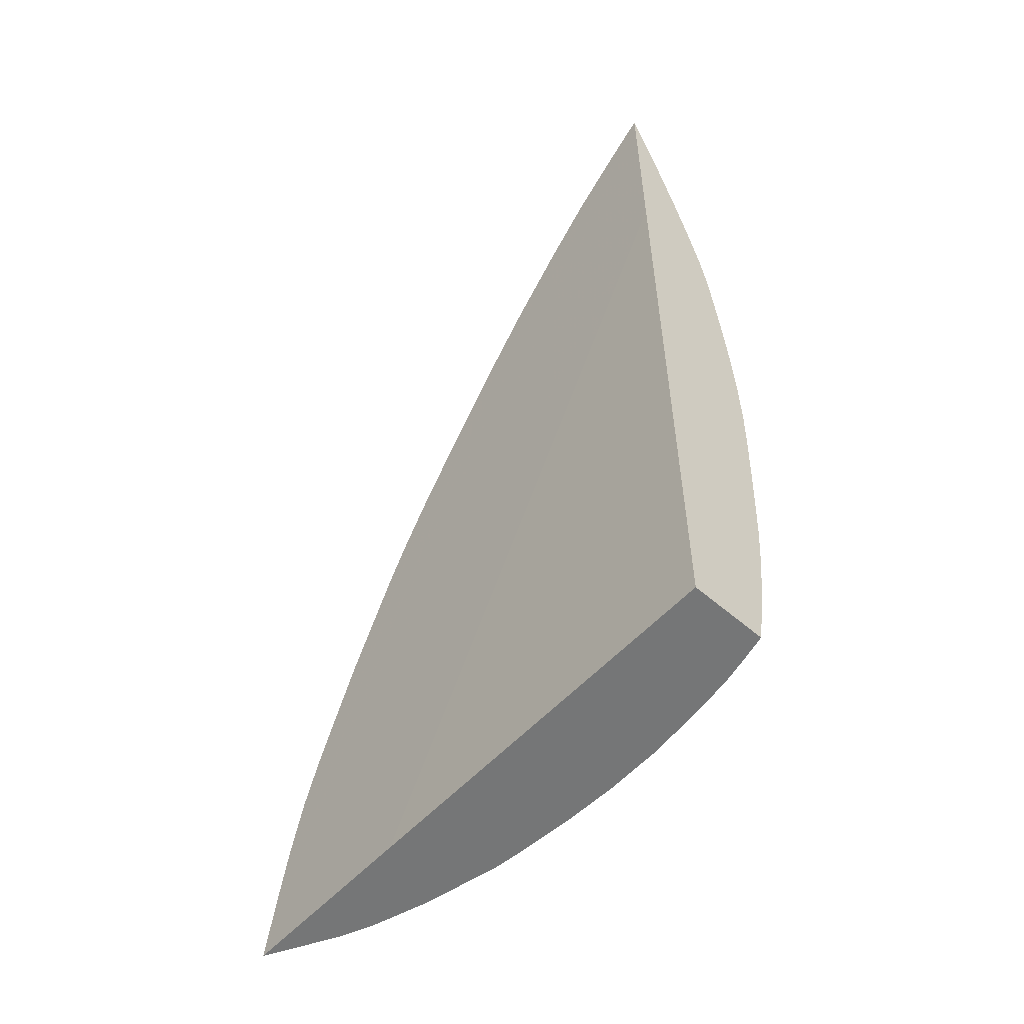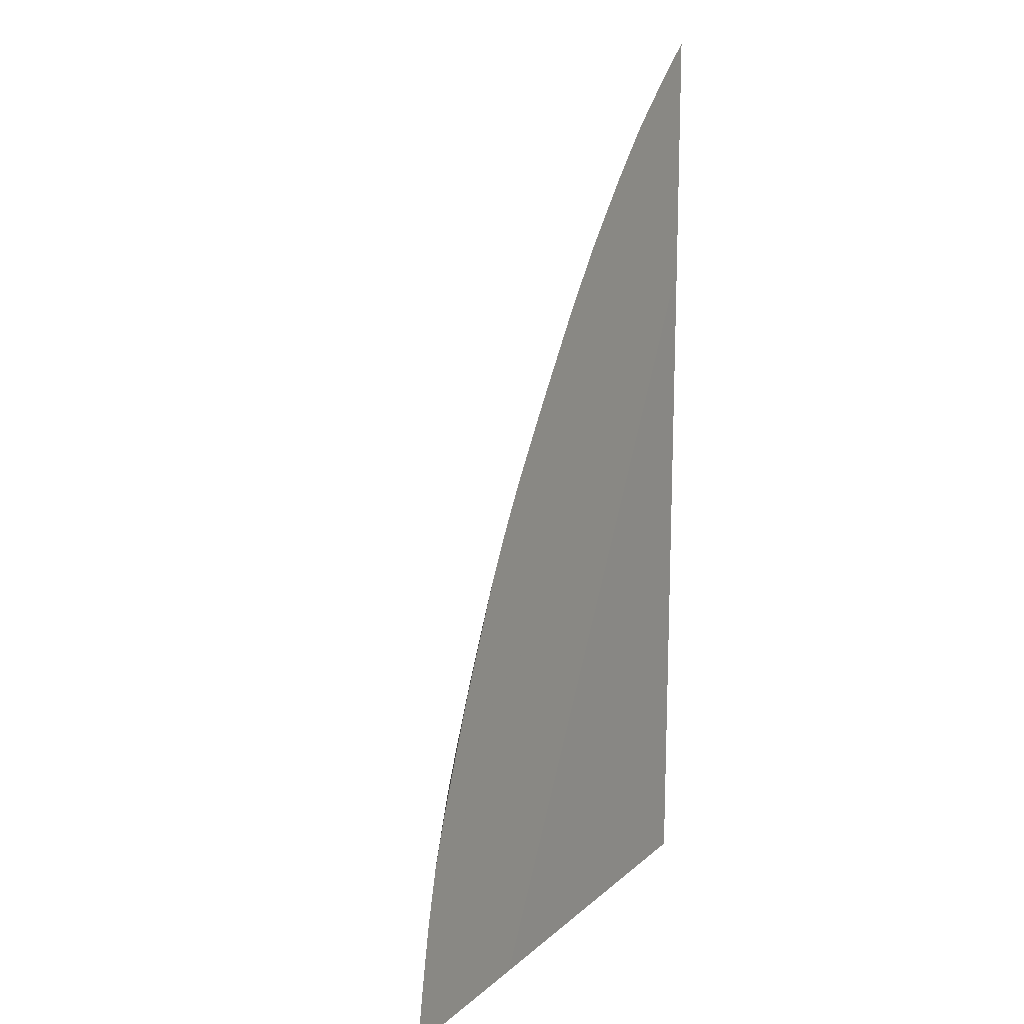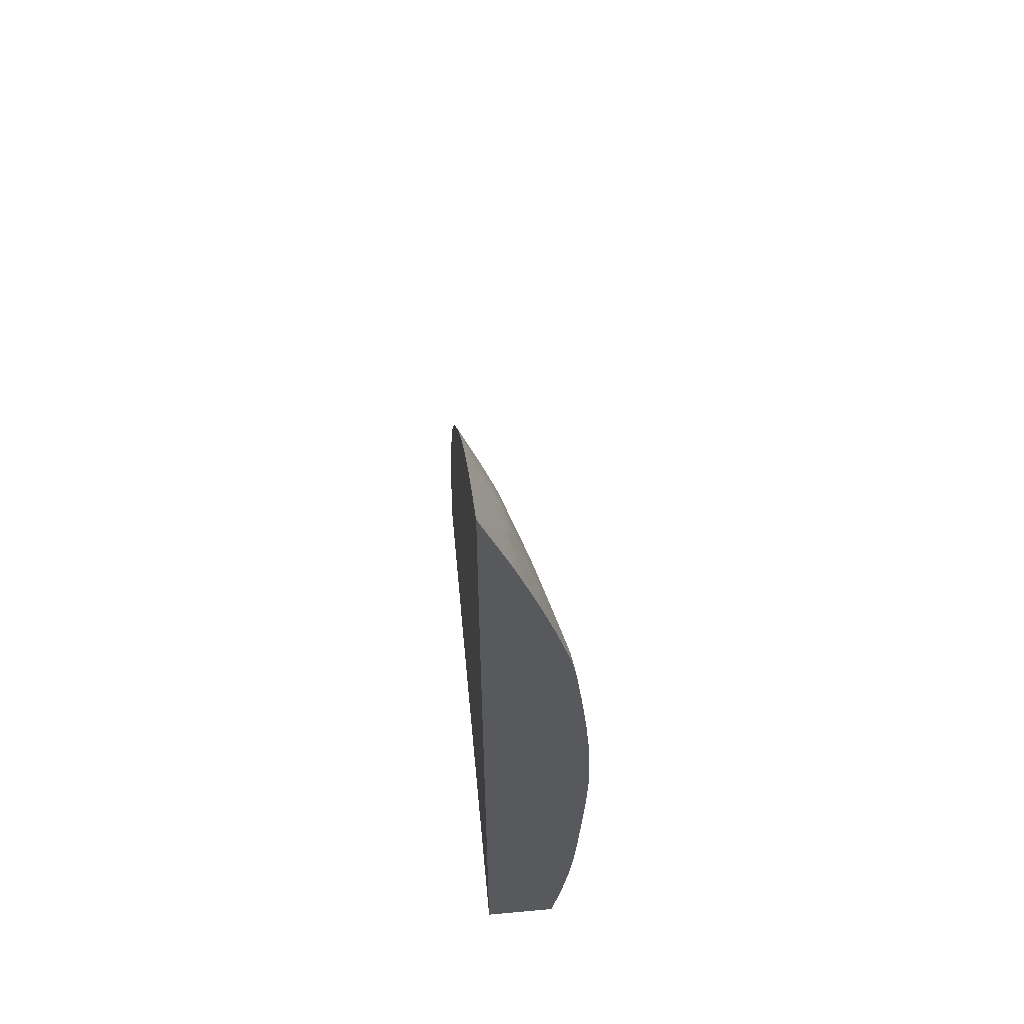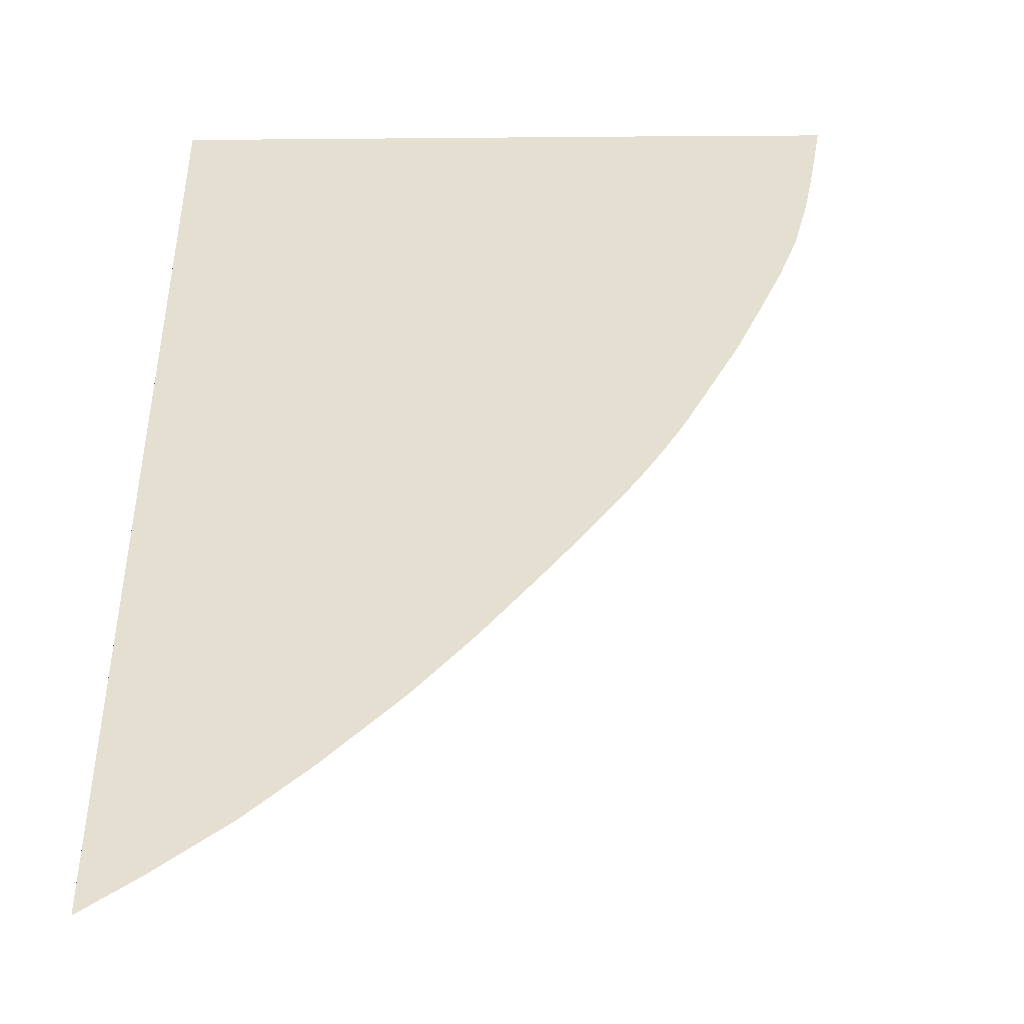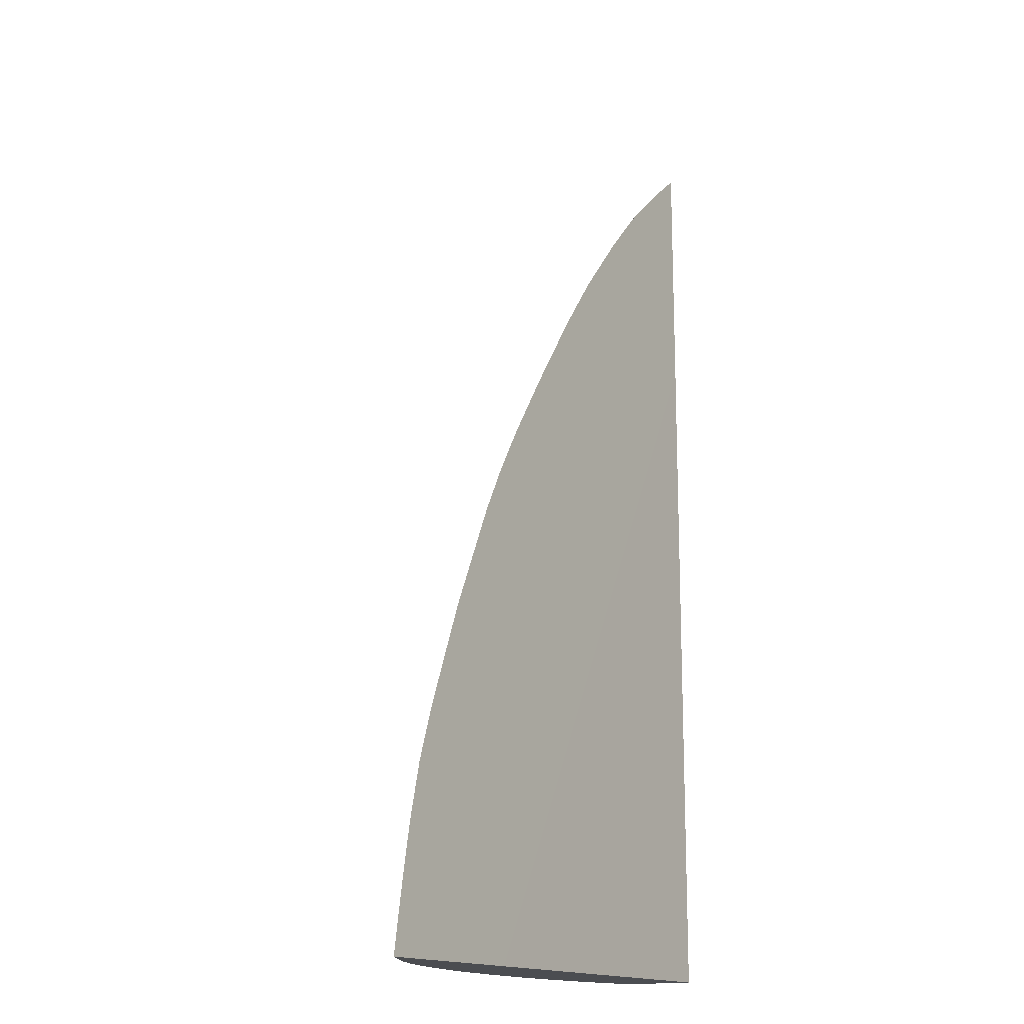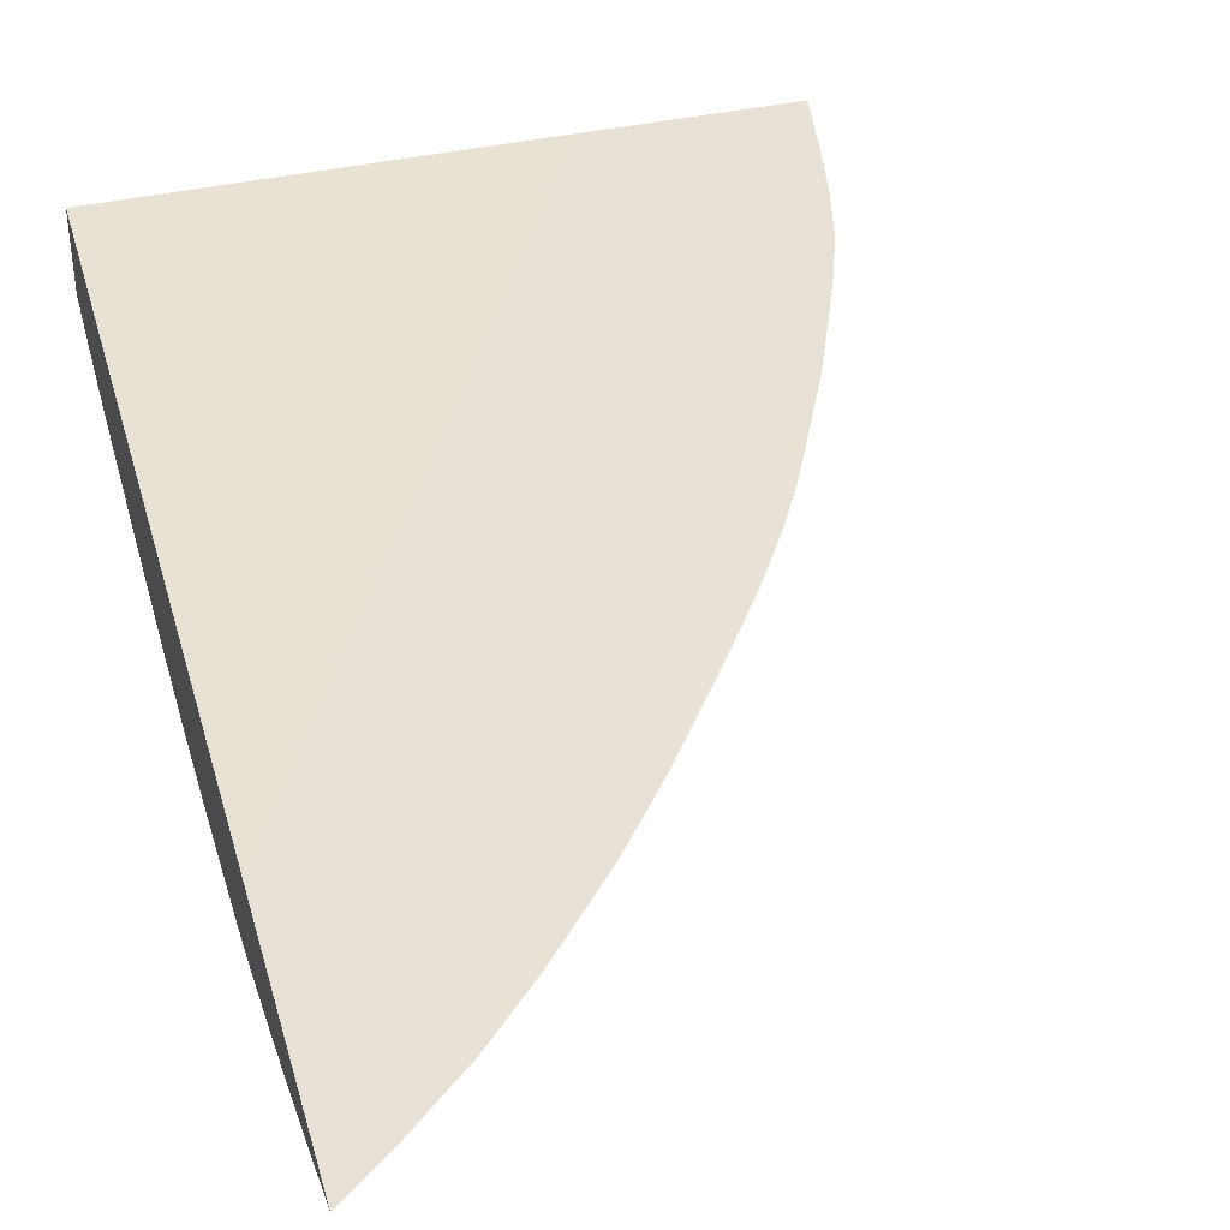
<metadata>
{"format":"obj","ext":"obj","renderer":"f3d","projection":"perspective","resolution":1024,"background":"white","views":[{"elev":-56.7,"azim":47.9,"up":"+Y"},{"elev":15.0,"azim":-59.7,"up":"+Y"},{"elev":60.1,"azim":84.7,"up":"+Y"},{"elev":37.4,"azim":179.3,"up":"+Z"},{"elev":-15.8,"azim":-57.6,"up":"+Y"},{"elev":40.1,"azim":164.9,"up":"+Z"}]}
</metadata>
<code>
v -0.0706 0.09618 0.02742
v -0.06972 0.09618 0.02694
v -0.06661 0.09618 0.02742
v -0.07052 0.09663 0.02742
v -0.06904 0.09747 0.02668
v -0.06911 0.09662 0.02664
v -0.06914 0.09618 0.02662
v -0.05821 0.09618 0.0274
v -0.05821 0.1119 0.02742
v -0.07037 0.09747 0.02742
v -0.06851 0.09782 0.02647
v -0.07032 0.09779 0.02742
v -0.07017 0.09857 0.02742
v -0.07009 0.09894 0.02742
v -0.06896 0.09824 0.02672
v -0.0683 0.09894 0.02649
v -0.06841 0.09662 0.02633
v -0.06841 0.09618 0.02631
v -0.05821 0.09618 0.02573
v -0.05821 0.1175 0.02742
v -0.06725 0.09894 0.02608
v -0.06957 0.09894 0.02713
v -0.06981 0.1001 0.02742
v -0.06957 0.1001 0.02729
v -0.06888 0.09894 0.02677
v -0.06814 0.1001 0.02656
v -0.06725 0.1001 0.02621
v -0.06725 0.09778 0.02599
v -0.06725 0.09662 0.02594
v -0.06725 0.09618 0.02593
v -0.05867 0.09618 0.02563
v -0.05848 0.09704 0.02553
v -0.05821 0.09759 0.0255
v -0.05821 0.1174 0.0274
v -0.05916 0.1163 0.02727
v -0.05823 0.1175 0.02742
v -0.0661 0.1012 0.02602
v -0.0661 0.1001 0.02589
v -0.0661 0.09894 0.02578
v -0.06974 0.1003 0.02742
v -0.06872 0.1001 0.02684
v -0.0696 0.1007 0.02742
v -0.06852 0.1012 0.02694
v -0.06795 0.1012 0.02665
v -0.06725 0.1012 0.02638
v -0.0661 0.1024 0.02616
v -0.0661 0.09778 0.02571
v -0.06602 0.09674 0.02565
v -0.0661 0.09618 0.02565
v -0.05879 0.09618 0.0256
v -0.05934 0.09618 0.02549
v -0.05821 0.09787 0.02546
v -0.05821 0.1158 0.02682
v -0.05833 0.1155 0.02677
v -0.0592 0.1151 0.02687
v -0.05915 0.1167 0.02742
v -0.05961 0.1144 0.02675
v -0.06032 0.1151 0.02723
v -0.06494 0.1036 0.02597
v -0.06318 0.104 0.02556
v -0.06332 0.1033 0.02553
v -0.06437 0.1007 0.02555
v -0.06544 0.09778 0.02557
v -0.06941 0.1013 0.02742
v -0.0683 0.1023 0.02704
v -0.06784 0.1018 0.0267
v -0.06727 0.1023 0.02656
v -0.0661 0.1036 0.02633
v -0.06494 0.1047 0.02614
v -0.06552 0.0972 0.02555
v -0.06558 0.09643 0.02554
v -0.06559 0.09618 0.02554
v -0.05992 0.09618 0.02541
v -0.05916 0.09778 0.02533
v -0.05821 0.09894 0.02533
v -0.05821 0.1154 0.0267
v -0.05884 0.1147 0.02664
v -0.06031 0.1156 0.02742
v -0.0592 0.114 0.02651
v -0.06004 0.1137 0.02662
v -0.06081 0.1133 0.02674
v -0.06038 0.114 0.02685
v -0.06058 0.1154 0.02742
v -0.06379 0.1047 0.02581
v -0.063 0.1047 0.02561
v -0.0622 0.1055 0.02552
v -0.06243 0.1047 0.02547
v -0.06273 0.1036 0.02544
v -0.06148 0.1036 0.02523
v -0.06897 0.1024 0.02742
v -0.06841 0.1036 0.02738
v -0.06745 0.1036 0.02688
v -0.06766 0.1026 0.02678
v -0.06672 0.1042 0.02668
v -0.06687 0.1036 0.02662
v -0.06612 0.1047 0.02654
v -0.06494 0.1059 0.02635
v -0.06379 0.107 0.02619
v -0.06379 0.1059 0.02598
v -0.06506 0.09674 0.02547
v -0.06032 0.1047 0.02512
v -0.06501 0.09618 0.02546
v -0.06542 0.09618 0.02551
v -0.0603 0.09618 0.02536
v -0.05916 0.09894 0.02519
v -0.05821 0.1001 0.02522
v -0.05821 0.115 0.02658
v -0.05821 0.1141 0.02631
v -0.05916 0.1128 0.02614
v -0.06038 0.1129 0.02649
v -0.06114 0.1125 0.02662
v -0.0615 0.1129 0.02687
v -0.06148 0.114 0.02725
v -0.06146 0.1144 0.02742
v -0.0626 0.1059 0.02568
v -0.06196 0.1063 0.02558
v -0.06112 0.107 0.0255
v -0.06153 0.1059 0.02543
v -0.06032 0.1059 0.0252
v -0.06148 0.1047 0.0253
v -0.06848 0.1036 0.02742
v -0.06846 0.1036 0.02742
v -0.06841 0.1037 0.02742
v -0.06765 0.1053 0.02742
v -0.06717 0.1047 0.027
v -0.06652 0.105 0.02677
v -0.06555 0.1065 0.02669
v -0.06571 0.1059 0.02663
v -0.06493 0.1069 0.02657
v -0.06386 0.1082 0.02648
v -0.06263 0.1093 0.02633
v -0.06263 0.1082 0.02609
v -0.06263 0.107 0.02587
v -0.06379 0.09662 0.02532
v -0.06032 0.1036 0.02509
v -0.05916 0.1047 0.02501
v -0.05916 0.1059 0.02506
v -0.06379 0.09618 0.02533
v -0.06148 0.09618 0.02527
v -0.06032 0.09662 0.02532
v -0.05916 0.1001 0.02511
v -0.06148 0.09662 0.02524
v -0.05821 0.1012 0.02515
v -0.05821 0.114 0.02626
v -0.05821 0.1128 0.02593
v -0.05916 0.1116 0.02583
v -0.06032 0.1116 0.02615
v -0.0615 0.1116 0.02652
v -0.06219 0.1113 0.02665
v -0.06191 0.112 0.02676
v -0.0626 0.1116 0.02692
v -0.06263 0.1128 0.02732
v -0.06262 0.1131 0.02742
v -0.0619 0.1139 0.02742
v -0.06032 0.107 0.02533
v -0.06091 0.1076 0.02554
v -0.05856 0.111 0.02556
v -0.06028 0.1081 0.02547
v -0.05916 0.107 0.02515
v -0.0674 0.1059 0.02742
v -0.06725 0.1059 0.02734
v -0.06629 0.1059 0.02688
v -0.066 0.1069 0.02701
v -0.0653 0.1073 0.02679
v -0.0643 0.1087 0.02674
v -0.06453 0.1079 0.02664
v -0.06348 0.1093 0.02661
v -0.0626 0.1104 0.02658
v -0.06148 0.1105 0.02624
v -0.06032 0.1105 0.02592
v -0.06263 0.09662 0.02524
v -0.05916 0.1036 0.02501
v -0.05821 0.1047 0.02502
v -0.05821 0.1059 0.02503
v -0.05821 0.107 0.02509
v -0.06263 0.09618 0.02527
v -0.05916 0.1024 0.02504
v -0.05821 0.1036 0.02505
v -0.05821 0.1024 0.0251
v -0.05821 0.1116 0.02561
v -0.06296 0.1107 0.02679
v -0.06325 0.11 0.02669
v -0.0637 0.1104 0.02701
v -0.06384 0.1115 0.02742
v -0.06376 0.1116 0.02742
v -0.06368 0.1117 0.02742
v -0.06285 0.1128 0.02742
v -0.06275 0.1129 0.02742
v -0.05916 0.1082 0.02528
v -0.05883 0.1103 0.02549
v -0.05821 0.1107 0.02546
v -0.05821 0.1106 0.02544
v -0.05821 0.1096 0.02533
v -0.05821 0.1093 0.0253
v -0.05821 0.1082 0.02518
v -0.06735 0.106 0.02742
v -0.06726 0.1062 0.02742
v -0.06683 0.107 0.02742
v -0.06651 0.1075 0.02742
v -0.06617 0.1081 0.02742
v -0.06493 0.1082 0.0269
v -0.06494 0.1093 0.02724
v -0.06405 0.1093 0.02684
v -0.06495 0.1099 0.02742
v -0.06604 0.1083 0.02742
v -0.06533 0.1093 0.02742
f 1 2 7
f 1 7 18
f 1 18 30
f 1 30 49
f 1 49 72
f 1 72 103
f 1 103 102
f 1 102 138
f 1 138 176
f 1 176 139
f 1 139 104
f 1 104 73
f 1 73 51
f 1 51 50
f 1 50 31
f 1 31 19
f 1 19 8
f 1 8 3
f 1 3 9
f 1 9 20
f 1 20 36
f 1 36 56
f 1 56 78
f 1 78 83
f 1 83 114
f 1 114 154
f 1 154 153
f 1 153 188
f 1 188 187
f 1 187 186
f 1 186 185
f 1 185 184
f 1 184 204
f 1 204 206
f 1 206 205
f 1 205 200
f 1 200 199
f 1 199 198
f 1 198 197
f 1 197 196
f 1 196 160
f 1 160 124
f 1 124 123
f 1 123 122
f 1 122 121
f 1 121 90
f 1 90 64
f 1 64 42
f 1 42 40
f 1 40 23
f 1 23 14
f 1 14 13
f 1 13 12
f 1 12 10
f 1 10 4
f 1 4 5
f 1 5 6
f 1 6 2
f 2 6 7
f 3 8 9
f 4 10 5
f 5 11 6
f 5 10 12
f 5 12 13
f 5 13 14
f 5 14 15
f 5 15 16
f 5 16 11
f 6 11 17
f 6 17 7
f 7 17 18
f 8 19 33
f 8 33 52
f 8 52 75
f 8 75 106
f 8 106 143
f 8 143 179
f 8 179 178
f 8 178 173
f 8 173 174
f 8 174 175
f 8 175 195
f 8 195 194
f 8 194 193
f 8 193 192
f 8 192 191
f 8 191 180
f 8 180 145
f 8 145 144
f 8 144 108
f 8 108 107
f 8 107 76
f 8 76 53
f 8 53 34
f 8 34 20
f 8 20 9
f 11 16 21
f 11 21 17
f 14 22 15
f 14 23 24
f 14 24 22
f 15 22 25
f 15 25 16
f 16 25 26
f 16 26 27
f 16 27 21
f 17 21 28
f 17 28 18
f 18 28 29
f 18 29 30
f 19 31 32
f 19 32 33
f 20 34 35
f 20 35 36
f 21 27 37
f 21 37 38
f 21 38 39
f 21 39 28
f 22 24 25
f 23 40 24
f 24 41 25
f 24 40 42
f 24 42 43
f 24 43 41
f 25 41 26
f 26 41 44
f 26 44 27
f 27 44 45
f 27 45 46
f 27 46 59
f 27 59 37
f 28 47 29
f 28 39 47
f 29 47 48
f 29 48 30
f 30 48 49
f 31 50 32
f 32 50 51
f 32 51 33
f 33 51 52
f 34 53 54
f 34 54 55
f 34 55 35
f 35 56 36
f 35 55 57
f 35 57 58
f 35 58 56
f 37 59 60
f 37 60 38
f 38 60 39
f 39 60 61
f 39 61 62
f 39 62 63
f 39 63 47
f 41 43 44
f 42 64 43
f 43 64 65
f 43 65 66
f 43 66 44
f 44 66 45
f 45 66 67
f 45 67 68
f 45 68 46
f 46 68 69
f 46 69 59
f 47 63 70
f 47 70 48
f 48 71 49
f 48 70 71
f 49 71 72
f 51 73 74
f 51 74 75
f 51 75 52
f 53 76 54
f 54 76 77
f 54 77 55
f 55 77 57
f 56 58 78
f 57 77 79
f 57 79 80
f 57 80 81
f 57 81 82
f 57 82 58
f 58 83 78
f 58 82 81
f 58 81 83
f 59 69 84
f 59 84 60
f 60 84 85
f 60 85 86
f 60 86 87
f 60 87 88
f 60 88 61
f 61 88 62
f 62 70 63
f 62 88 89
f 62 89 70
f 64 90 65
f 65 90 91
f 65 91 92
f 65 92 93
f 65 93 66
f 66 93 94
f 66 94 95
f 66 95 67
f 67 95 68
f 68 95 94
f 68 94 96
f 68 96 69
f 69 96 97
f 69 97 98
f 69 98 99
f 69 99 84
f 70 100 71
f 70 89 101
f 70 101 100
f 71 100 102
f 71 102 103
f 71 103 72
f 73 104 105
f 73 105 74
f 74 105 75
f 75 105 106
f 76 107 77
f 77 107 108
f 77 108 109
f 77 109 79
f 79 109 80
f 80 110 81
f 80 109 110
f 81 110 111
f 81 111 112
f 81 112 113
f 81 113 83
f 83 113 114
f 84 99 86
f 84 86 85
f 86 99 115
f 86 115 116
f 86 116 117
f 86 117 118
f 86 118 87
f 87 118 119
f 87 119 120
f 87 120 88
f 88 120 89
f 89 120 101
f 90 121 91
f 91 121 122
f 91 122 123
f 91 123 124
f 91 124 125
f 91 125 92
f 92 125 94
f 92 94 93
f 94 125 126
f 94 126 127
f 94 127 128
f 94 128 96
f 96 128 97
f 97 128 127
f 97 127 129
f 97 129 98
f 98 129 130
f 98 130 131
f 98 131 132
f 98 132 133
f 98 133 99
f 99 133 115
f 100 134 102
f 100 101 135
f 100 135 134
f 101 136 135
f 101 120 119
f 101 119 137
f 101 137 136
f 102 134 138
f 104 139 140
f 104 140 105
f 105 141 106
f 105 140 139
f 105 139 142
f 105 142 141
f 106 141 143
f 108 144 109
f 109 145 146
f 109 146 110
f 109 144 145
f 110 146 147
f 110 147 111
f 111 147 148
f 111 148 149
f 111 149 150
f 111 150 112
f 112 150 151
f 112 151 152
f 112 152 113
f 113 152 153
f 113 153 154
f 113 154 114
f 115 133 116
f 116 133 117
f 117 155 118
f 117 133 156
f 117 156 157
f 117 157 158
f 117 158 155
f 118 155 119
f 119 155 159
f 119 159 137
f 124 160 161
f 124 161 125
f 125 161 162
f 125 162 126
f 126 162 127
f 127 163 164
f 127 164 165
f 127 165 166
f 127 166 129
f 127 162 163
f 129 166 130
f 130 166 165
f 130 165 167
f 130 167 131
f 131 167 168
f 131 168 169
f 131 169 132
f 132 169 147
f 132 147 170
f 132 170 157
f 132 157 133
f 133 157 156
f 134 171 138
f 134 135 171
f 135 136 172
f 135 172 171
f 136 173 172
f 136 137 174
f 136 174 173
f 137 159 175
f 137 175 174
f 138 171 176
f 139 176 142
f 141 177 178
f 141 178 179
f 141 179 143
f 141 142 171
f 141 171 177
f 142 176 171
f 145 180 157
f 145 157 146
f 146 157 170
f 146 170 147
f 147 169 148
f 148 169 168
f 148 168 149
f 149 181 150
f 149 168 182
f 149 182 181
f 150 181 151
f 151 181 183
f 151 183 184
f 151 184 185
f 151 185 186
f 151 186 152
f 152 186 187
f 152 187 188
f 152 188 153
f 155 189 159
f 155 158 190
f 155 190 189
f 157 180 191
f 157 191 192
f 157 192 190
f 157 190 158
f 159 189 192
f 159 192 193
f 159 193 194
f 159 194 195
f 159 195 175
f 160 196 161
f 161 196 197
f 161 197 198
f 161 198 163
f 161 163 162
f 163 198 199
f 163 199 200
f 163 200 201
f 163 201 164
f 164 201 165
f 165 201 202
f 165 202 203
f 165 203 182
f 165 182 167
f 167 182 168
f 171 172 177
f 172 173 177
f 173 178 177
f 181 182 203
f 181 203 183
f 183 203 202
f 183 202 184
f 184 202 204
f 189 190 192
f 200 205 201
f 201 205 202
f 202 206 204
f 202 205 206

</code>
